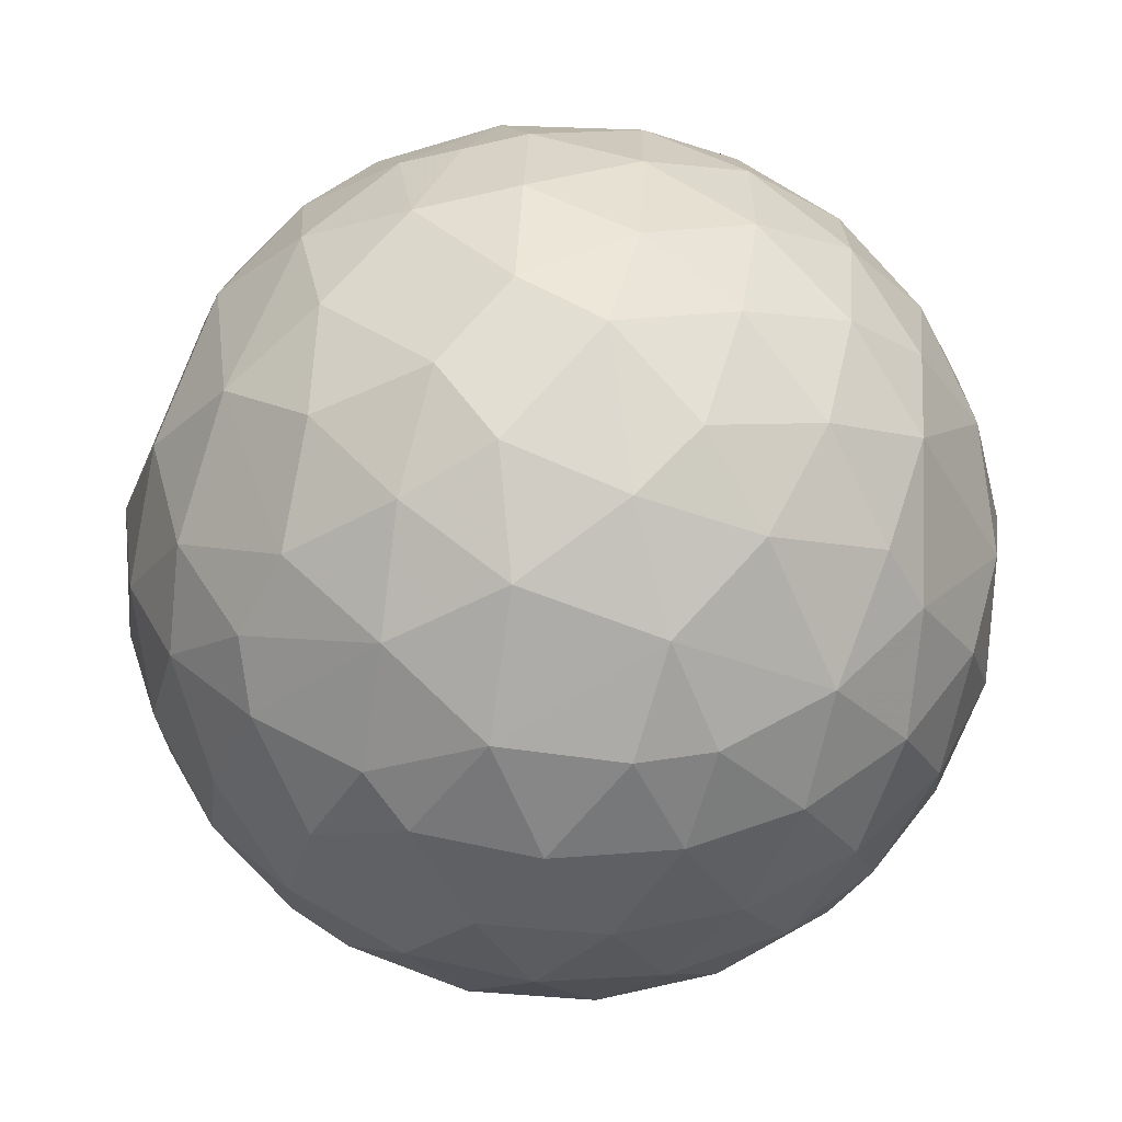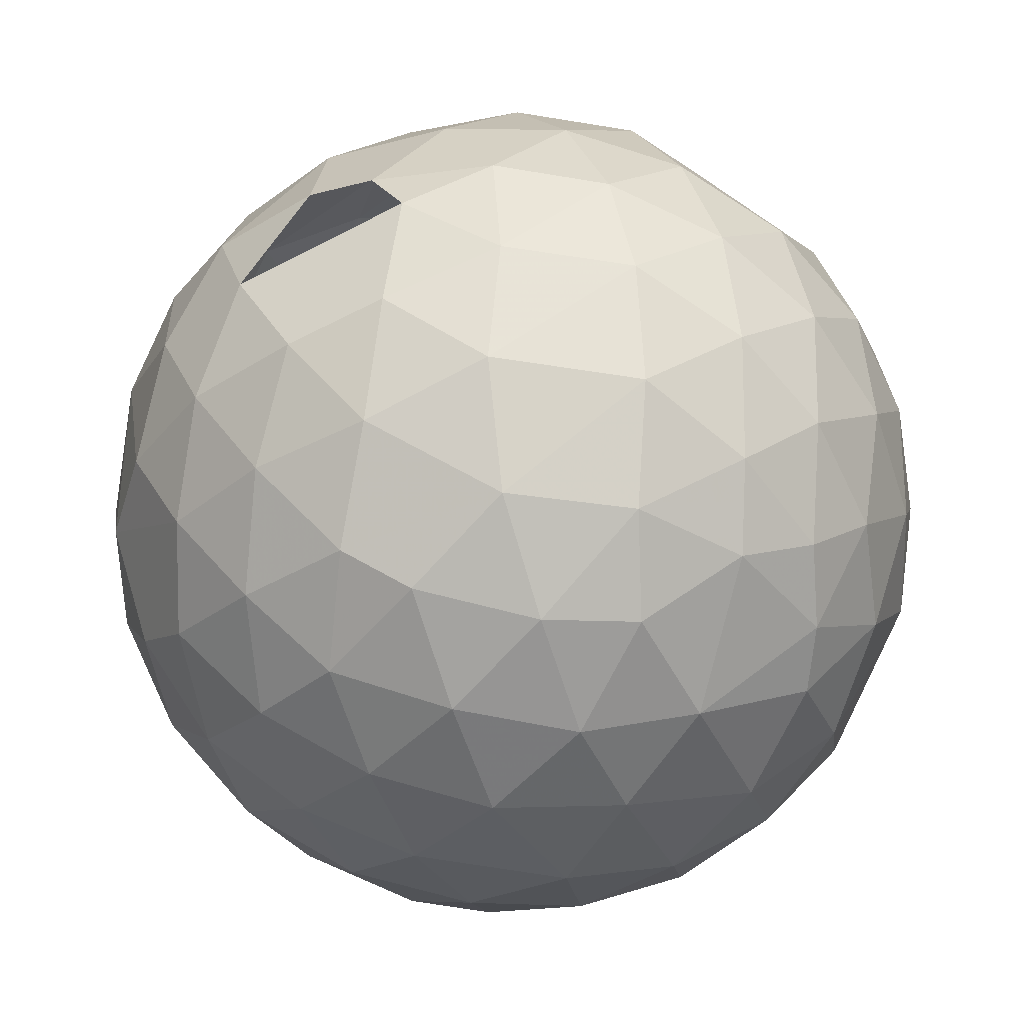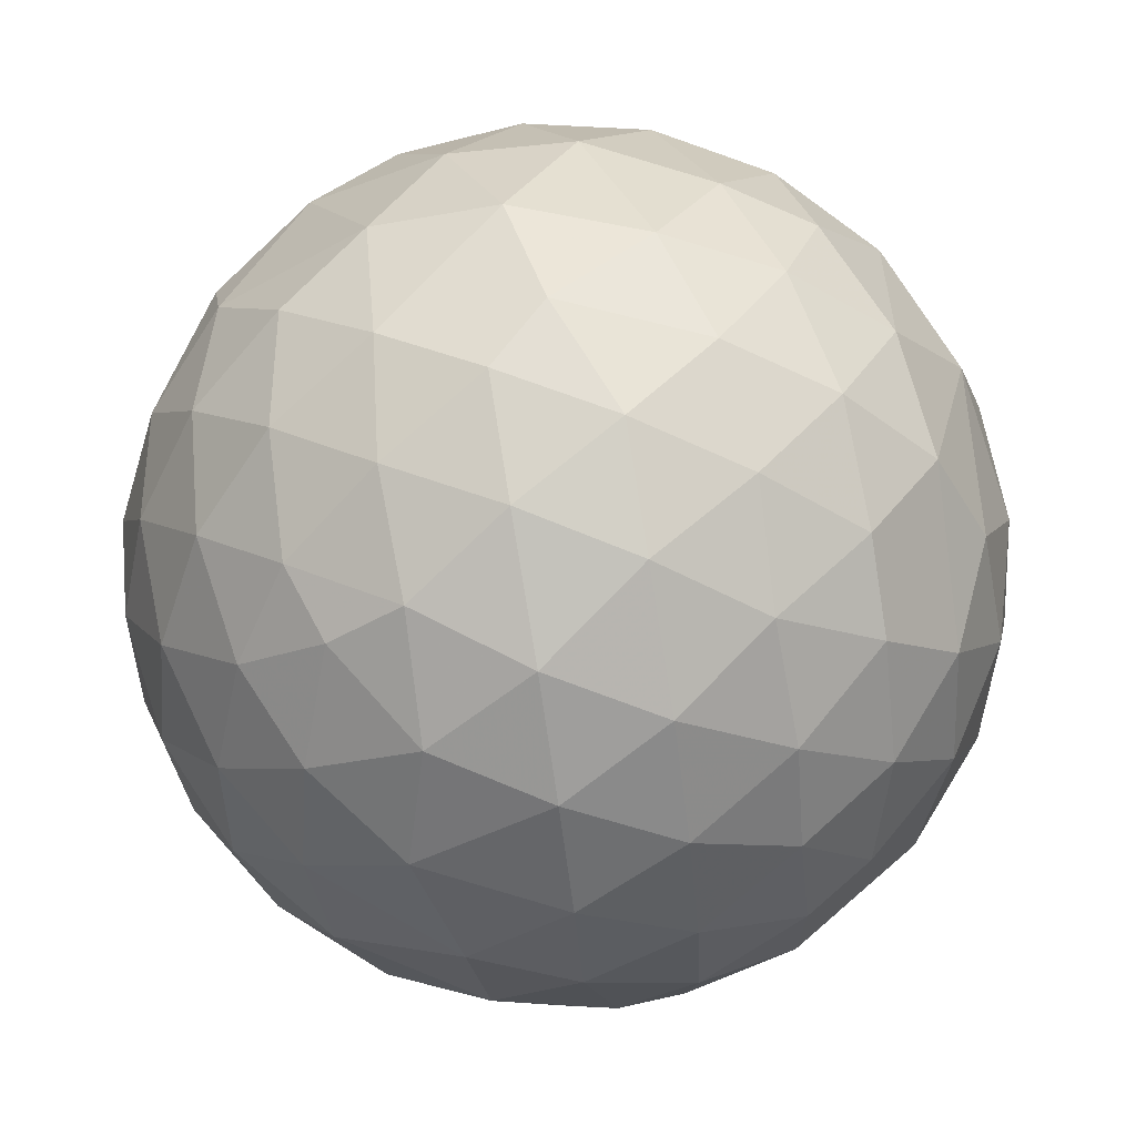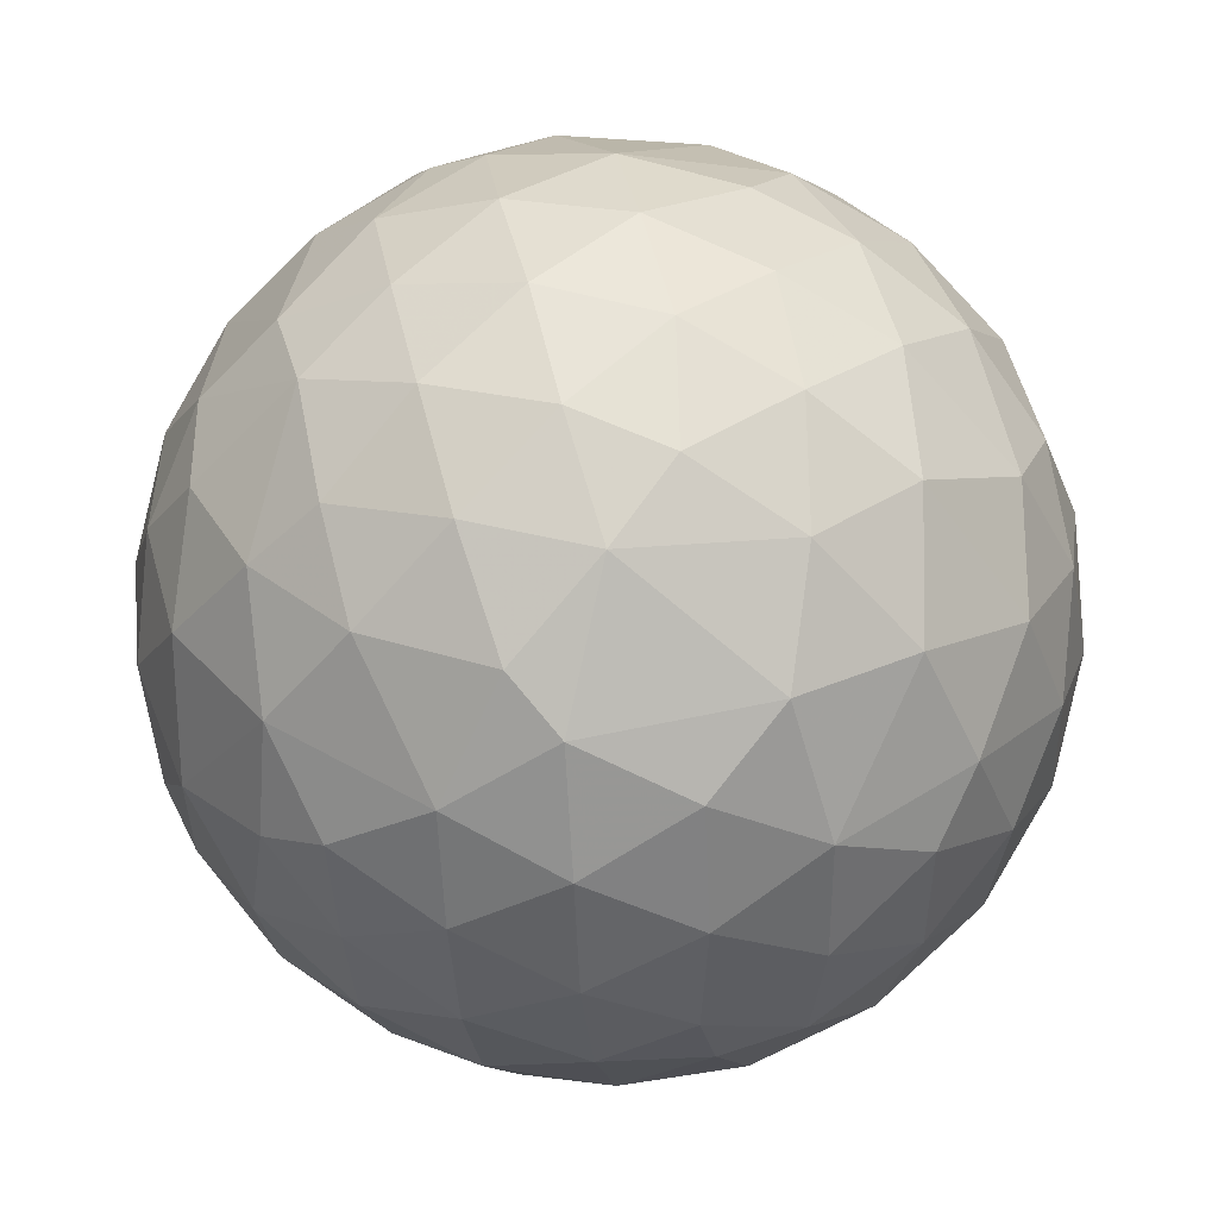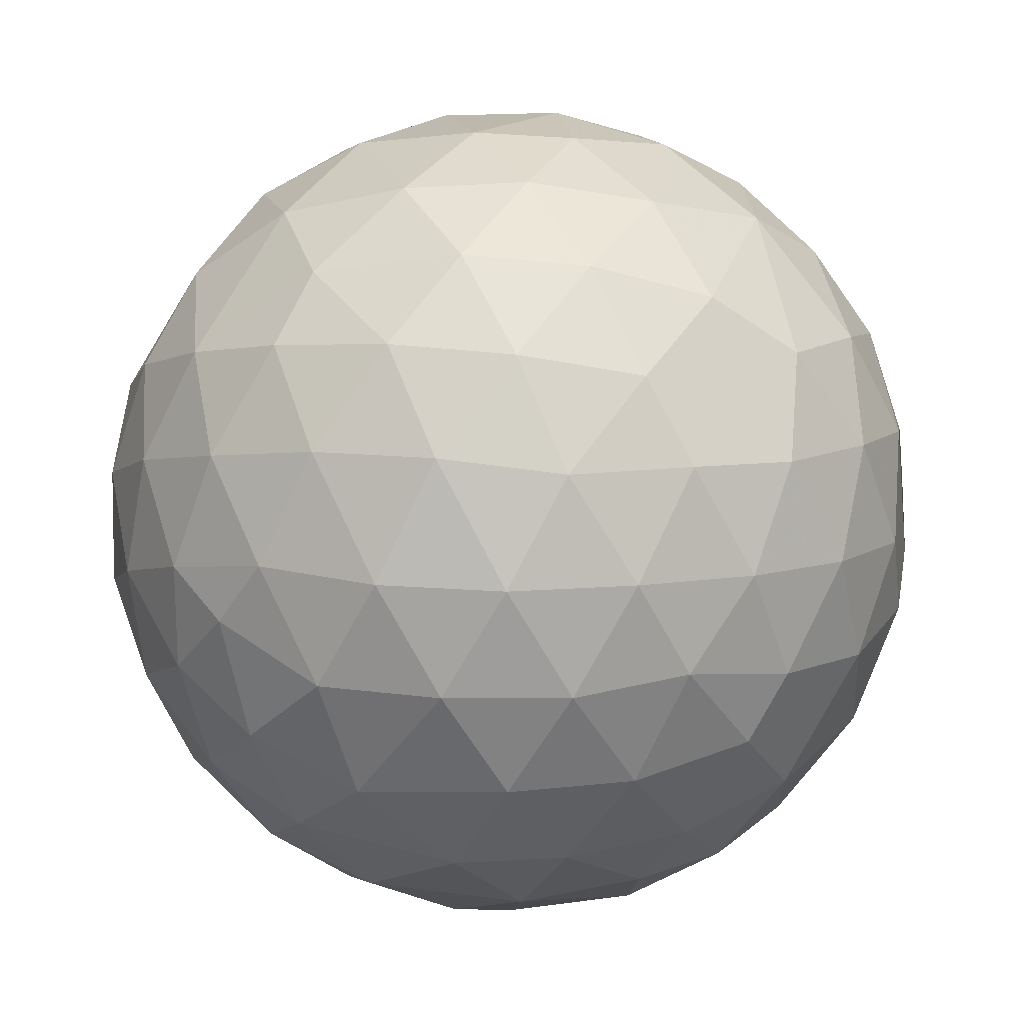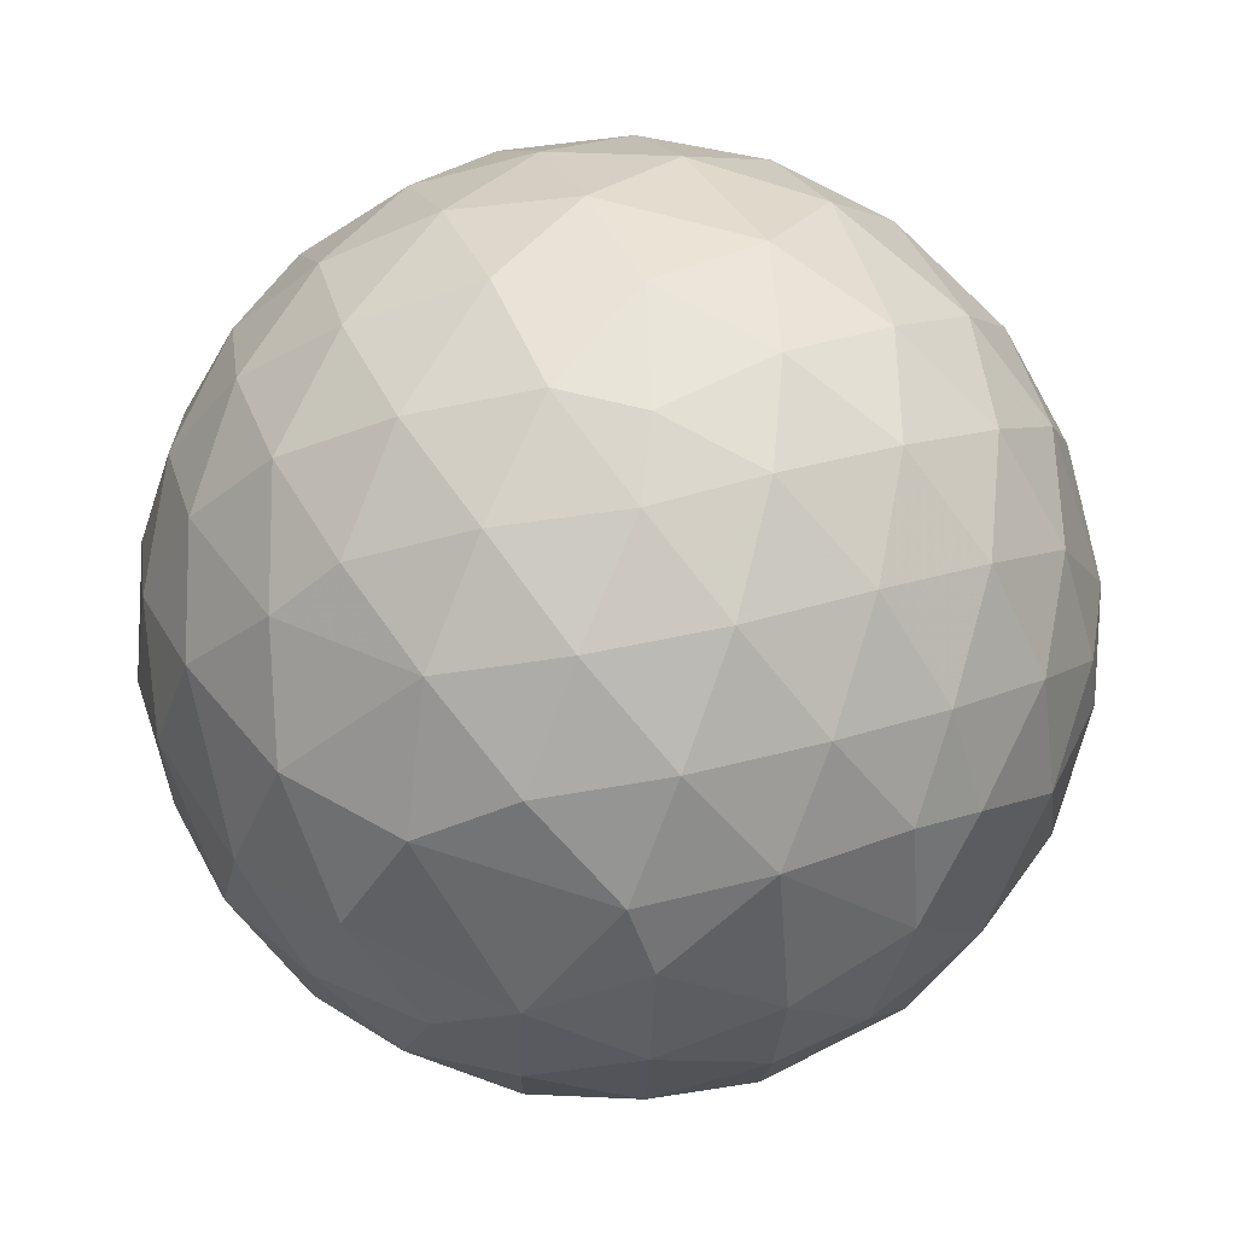
<metadata>
{"format":"obj","ext":"obj","renderer":"f3d","projection":"perspective","resolution":1024,"background":"white","views":[{"elev":22.6,"azim":-52.0,"up":"+Z"},{"elev":40.1,"azim":179.8,"up":"+Y"},{"elev":-42.6,"azim":46.5,"up":"+Z"},{"elev":-67.5,"azim":12.7,"up":"+Y"},{"elev":-48.4,"azim":71.0,"up":"+Z"},{"elev":-67.7,"azim":170.0,"up":"+Y"}]}
</metadata>
<code>
v 1 0 0
v 0.9578 -0.2873 0
v 0.957 -0.1405 -0.254
v 0.9583 0.1483 -0.2444
v 0.8752 0.01207 -0.4837
v 0.8349 -0.2724 -0.4782
v 0.8788 -0.4162 -0.2333
v 0.7171 -0.1146 -0.6875
v 0.6441 -0.3909 -0.6574
v 0.7308 -0.5348 -0.4242
v 0.511 -0.6338 -0.5807
v 0.5715 -0.7529 -0.3263
v 0.3289 -0.8227 -0.4636
v 0.2507 -0.6728 -0.696
v 0.05642 -0.8303 -0.5545
v 0.1265 -0.9453 -0.3007
v 0.3894 -0.9005 -0.1937
v 0.1761 -0.9842 -0.02029
v -0.09322 -0.9883 -0.1205
v -0.04539 -0.9856 0.1628
v -0.3117 -0.9482 0.06172
v -0.1435 -0.9087 -0.392
v -0.3582 -0.9117 -0.201
v -0.5561 -0.8309 -0.01683
v -0.3979 -0.7937 -0.46
v -0.1718 -0.7548 -0.633
v -0.4142 -0.6072 -0.678
v -0.6232 -0.6166 -0.481
v -0.5854 -0.7734 -0.2432
v -0.7852 -0.567 -0.2489
v -0.6176 -0.4043 -0.6746
v -0.8005 -0.3922 -0.4533
v -0.9228 -0.324 -0.2083
v -0.8689 -0.4947 0.01534
v -0.6941 -0.7195 -0.02318
v -0.6183 -0.7528 0.2258
v -0.798 -0.4976 0.34
v -0.5893 -0.6372 0.4967
v -0.3978 -0.8277 0.3958
v -0.1256 -0.9432 0.3077
v -0.1611 -0.8101 0.5638
v 0.1025 -0.8767 0.4699
v 0.07028 -0.7094 0.7013
v -0.191 -0.6107 0.7685
v -0.415 -0.6813 0.6029
v -0.4322 -0.4547 0.7788
v -0.9393 -0.2767 0.2027
v -0.8455 -0.2465 0.4737
v -0.9441 -0.01862 0.329
v -0.8129 0.01761 0.5821
v -0.6793 -0.2054 0.7045
v -0.9669 -0.2417 -0.0822
v -0.9562 -0.08045 -0.2813
v -0.9991 0.03341 -0.02634
v -0.9463 0.2046 -0.2504
v -0.9495 0.3133 0.01555
v -0.8567 0.4737 -0.2041
v -0.8155 0.3506 -0.4605
v -0.6907 0.6023 -0.4002
v -0.6993 0.7027 -0.1311
v -0.8325 0.5493 0.07206
v -0.6428 0.7519 0.1463
v -0.4813 0.8747 -0.05714
v -0.4011 0.8896 0.2184
v -0.221 0.9752 0.01153
v -0.1277 0.9508 0.2822
v -0.2967 0.8264 0.4785
v -0.01435 0.8502 0.5263
v 0.1576 0.9366 0.313
v 0.04364 0.9975 0.05633
v 0.3247 0.9425 0.07929
v -0.5129 0.7923 -0.3306
v -0.2739 0.9291 -0.2485
v -0.2889 0.8104 -0.5097
v -0.511 0.6398 -0.5741
v -0.2701 0.6273 -0.7304
v -0.765 -0.1631 -0.623
v -0.553 -0.1632 -0.817
v -0.6726 0.08486 -0.7351
v -0.381 -0.3925 -0.8371
v -0.1646 -0.5707 -0.8045
v -0.1229 -0.3212 -0.939
v 0.1021 -0.4853 -0.8684
v 0.06118 -0.7132 -0.6983
v 0.3847 -0.4406 -0.8111
v 0.2289 -0.2376 -0.944
v 0.4943 -0.1777 -0.8509
v 0.324 0.03356 -0.9455
v 0.0471 -0.0219 -0.9987
v -0.2545 -0.04798 -0.9659
v 0.1344 0.249 -0.9591
v -0.1464 0.1888 -0.9711
v -0.4142 0.1696 -0.8943
v -0.2778 0.4192 -0.8643
v -0.05886 0.4505 -0.8909
v -0.5038 0.4805 -0.7178
v 0.2203 0.496 -0.8399
v 0.02365 0.6775 -0.7352
v 0.406 0.2788 -0.8703
v 0.5719 0.0965 -0.8146
v 0.7708 0.1584 -0.617
v 0.5965 0.3648 -0.7149
v 0.3766 0.5339 -0.7571
v 0.5703 0.6028 -0.5579
v 0.3246 0.7505 -0.5757
v 0.5005 0.7909 -0.3522
v 0.7238 0.6138 -0.3153
v 0.6282 0.7722 -0.0954
v 0.823 0.5659 -0.04983
v 0.886 0.3826 -0.262
v 0.7663 0.4001 -0.5026
v 0.04288 -0.4822 0.875
v 0.3018 -0.5558 0.7746
v 0.2672 -0.3067 0.9135
v 0.001686 -0.2165 0.9763
v -0.2235 -0.3772 0.8988
v -0.2601 -0.09893 0.9605
v -0.02939 0.06845 0.9972
v 0.2329 -0.04595 0.9714
v 0.4815 -0.1292 0.8669
v 0.4978 -0.3984 0.7704
v 0.5087 -0.6172 0.6003
v 0.7062 -0.4123 0.5755
v 0.6891 -0.619 0.3769
v 0.6667 -0.1706 0.7255
v 0.8474 -0.1731 0.502
v 0.7759 0.07598 0.6263
v 0.5649 0.08043 0.8213
v 0.6458 0.3237 0.6915
v 0.4092 0.3197 0.8546
v 0.1032 0.2572 0.9608
v 0.1864 0.5123 0.8383
v -0.09207 0.4552 0.8856
v -0.01643 0.6841 0.7292
v 0.2575 0.7161 0.6487
v 0.4469 0.803 0.3943
v 0.526 0.6048 0.598
v 0.3535 0.4887 0.7976
v -0.2604 0.7484 0.61
v -0.2509 0.5389 0.8041
v -0.4899 0.5806 0.6504
v -0.4751 -0.2496 0.8438
v 0.9223 0.07556 0.379
v 0.9565 -0.1714 0.2362
v 0.948 0.2874 0.137
v 0.815 0.3214 0.4821
v 0.2655 -0.7664 0.5849
v 0.4658 -0.7984 0.3816
v 0.05443 0.865 -0.4987
v -0.6753 0.4178 -0.6078
v 0.8383 -0.5449 0.01711
v 0.8832 -0.3928 0.2561
v 0.6262 -0.7731 0.1006
v 0.369 -0.9206 0.1279
v 0.6874 -0.7041 -0.1783
v -0.7054 -0.3908 0.5914
v -0.8543 0.08669 -0.5125
v -0.6886 0.2364 -0.6855
v -0.4642 0.3466 0.8151
v -0.21 0.2863 0.9349
v -0.409 0.08063 0.909
v -0.6448 0.1319 0.7529
v -0.1549 0.1518 0.9762
v -0.7721 0.2934 0.5637
v -0.9149 0.3085 0.2604
v -0.7578 0.5282 0.3831
v -0.9875 0.07077 0.1411
v 0.2875 0.8993 -0.3297
v 0.02647 0.9721 -0.2333
v 0.2501 0.9668 -0.0529
v 0.6968 0.6961 0.1731
v 0.4741 0.8714 0.1259
v 0.6611 0.5924 0.4605
v 0.8343 0.4936 0.2457
f 1 2 3
f 3 4 1
f 3 5 4
f 3 6 5
f 3 7 6
f 6 8 5
f 6 9 8
f 6 10 9
f 6 7 10
f 10 11 9
f 10 12 11
f 12 13 11
f 13 14 11
f 13 15 14
f 13 16 15
f 13 17 16
f 17 18 16
f 18 19 16
f 18 20 19
f 20 21 19
f 19 22 16
f 19 23 22
f 19 21 23
f 21 24 23
f 23 25 22
f 25 26 22
f 25 27 26
f 25 28 27
f 25 29 28
f 25 23 29
f 29 30 28
f 28 31 27
f 28 32 31
f 28 30 32
f 30 33 32
f 30 34 33
f 30 35 34
f 30 29 35
f 29 24 35
f 29 23 24
f 24 36 35
f 36 34 35
f 36 37 34
f 36 38 37
f 36 39 38
f 36 21 39
f 21 40 39
f 40 41 39
f 40 42 41
f 40 20 42
f 40 21 20
f 42 43 41
f 43 44 41
f 44 45 41
f 44 46 45
f 45 39 41
f 39 45 38
f 45 46 38
f 37 47 34
f 37 48 47
f 48 49 47
f 48 50 49
f 48 51 50
f 47 52 34
f 52 33 34
f 52 53 33
f 52 54 53
f 52 47 54
f 54 55 53
f 54 56 55
f 56 57 55
f 57 58 55
f 57 59 58
f 57 60 59
f 57 61 60
f 61 62 60
f 62 63 60
f 62 64 63
f 64 65 63
f 64 66 65
f 64 67 66
f 67 68 66
f 68 69 66
f 69 70 66
f 69 71 70
f 70 65 66
f 63 72 60
f 63 73 72
f 73 74 72
f 74 75 72
f 74 76 75
f 32 77 31
f 77 78 31
f 77 79 78
f 78 80 31
f 80 27 31
f 80 81 27
f 80 82 81
f 82 83 81
f 83 84 81
f 84 26 81
f 84 15 26
f 84 14 15
f 84 83 14
f 83 85 14
f 83 86 85
f 86 87 85
f 86 88 87
f 86 89 88
f 86 82 89
f 86 83 82
f 82 90 89
f 89 91 88
f 89 92 91
f 89 90 92
f 90 93 92
f 90 78 93
f 90 80 78
f 90 82 80
f 93 94 92
f 92 95 91
f 92 94 95
f 94 76 95
f 94 96 76
f 94 93 96
f 95 97 91
f 95 98 97
f 95 76 98
f 97 99 91
f 88 100 87
f 88 99 100
f 88 91 99
f 87 9 85
f 87 8 9
f 87 100 8
f 100 101 8
f 100 102 101
f 100 99 102
f 99 103 102
f 103 104 102
f 103 105 104
f 103 98 105
f 103 97 98
f 105 106 104
f 106 107 104
f 106 108 107
f 108 109 107
f 109 110 107
f 107 111 104
f 107 110 111
f 110 4 111
f 4 5 111
f 111 102 104
f 85 11 14
f 26 27 81
f 43 112 44
f 43 113 112
f 113 114 112
f 114 115 112
f 115 116 112
f 115 117 116
f 115 118 117
f 115 119 118
f 115 114 119
f 114 120 119
f 114 121 120
f 114 113 121
f 113 122 121
f 122 123 121
f 122 124 123
f 123 125 121
f 123 126 125
f 126 127 125
f 127 128 125
f 127 129 128
f 129 130 128
f 130 119 128
f 130 131 119
f 130 132 131
f 132 133 131
f 132 134 133
f 132 135 134
f 135 68 134
f 135 69 68
f 135 136 69
f 135 137 136
f 135 138 137
f 138 129 137
f 138 130 129
f 138 132 130
f 138 135 132
f 68 139 134
f 68 67 139
f 139 140 134
f 139 141 140
f 139 67 141
f 140 133 134
f 131 118 119
f 121 125 120
f 120 128 119
f 120 125 128
f 117 142 116
f 142 46 116
f 46 44 116
f 44 112 116
f 26 15 22
f 126 143 127
f 126 144 143
f 144 1 143
f 1 145 143
f 143 146 127
f 143 145 146
f 146 129 127
f 36 24 21
f 22 15 16
f 113 147 122
f 147 148 122
f 98 149 105
f 60 72 59
f 72 75 59
f 75 150 59
f 3 2 7
f 2 151 7
f 2 152 151
f 2 144 152
f 2 1 144
f 144 126 152
f 126 123 152
f 123 124 152
f 152 124 151
f 124 153 151
f 124 148 153
f 124 122 148
f 148 154 153
f 148 42 154
f 148 147 42
f 147 43 42
f 147 113 43
f 42 20 154
f 154 17 153
f 154 18 17
f 154 20 18
f 153 155 151
f 153 17 155
f 155 7 151
f 155 10 7
f 155 12 10
f 97 103 99
f 38 156 37
f 38 46 156
f 156 48 37
f 156 51 48
f 156 46 51
f 62 67 64
f 62 141 67
f 75 96 150
f 75 76 96
f 101 5 8
f 101 111 5
f 101 102 111
f 77 157 79
f 77 53 157
f 77 32 53
f 32 33 53
f 53 55 157
f 55 58 157
f 58 158 157
f 58 150 158
f 58 59 150
f 150 96 158
f 96 93 158
f 93 79 158
f 93 78 79
f 79 157 158
f 141 159 140
f 159 160 140
f 159 161 160
f 159 162 161
f 162 142 161
f 162 51 142
f 51 46 142
f 142 117 161
f 117 163 161
f 117 118 163
f 118 131 163
f 131 160 163
f 160 161 163
f 160 133 140
f 160 131 133
f 162 50 51
f 162 164 50
f 164 49 50
f 164 165 49
f 164 166 165
f 164 141 166
f 164 159 141
f 164 162 159
f 166 61 165
f 166 62 61
f 166 141 62
f 61 56 165
f 61 57 56
f 56 167 165
f 167 49 165
f 167 47 49
f 167 54 47
f 167 56 54
f 149 168 105
f 149 169 168
f 169 170 168
f 169 70 170
f 169 65 70
f 169 73 65
f 169 149 73
f 149 74 73
f 149 98 74
f 70 71 170
f 170 106 168
f 170 108 106
f 106 105 168
f 63 65 73
f 98 76 74
f 108 171 109
f 108 172 171
f 172 136 171
f 136 173 171
f 136 137 173
f 137 129 173
f 129 146 173
f 146 174 173
f 146 145 174
f 145 109 174
f 145 110 109
f 145 4 110
f 145 1 4
f 109 171 174
f 171 173 174
f 12 17 13
f 12 155 17
f 136 71 69
f 136 172 71
f 9 11 85

</code>
